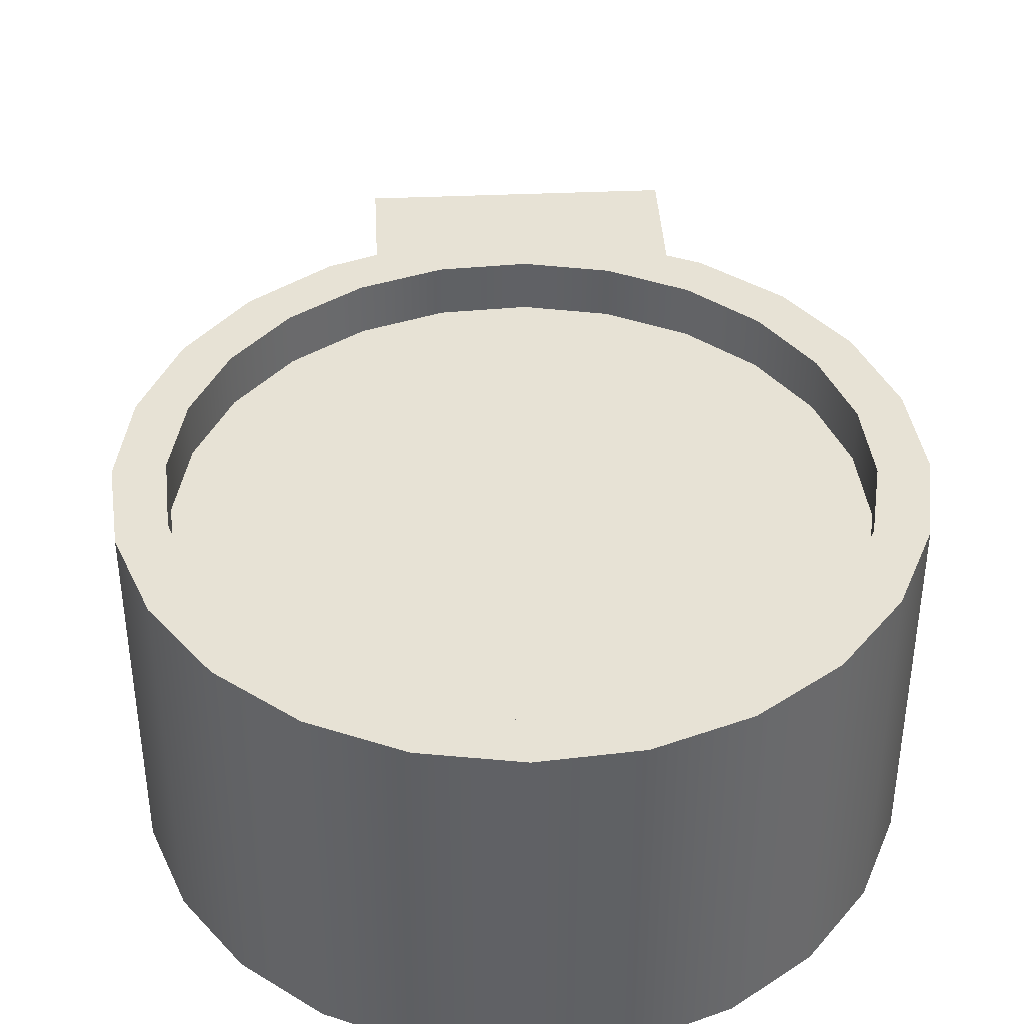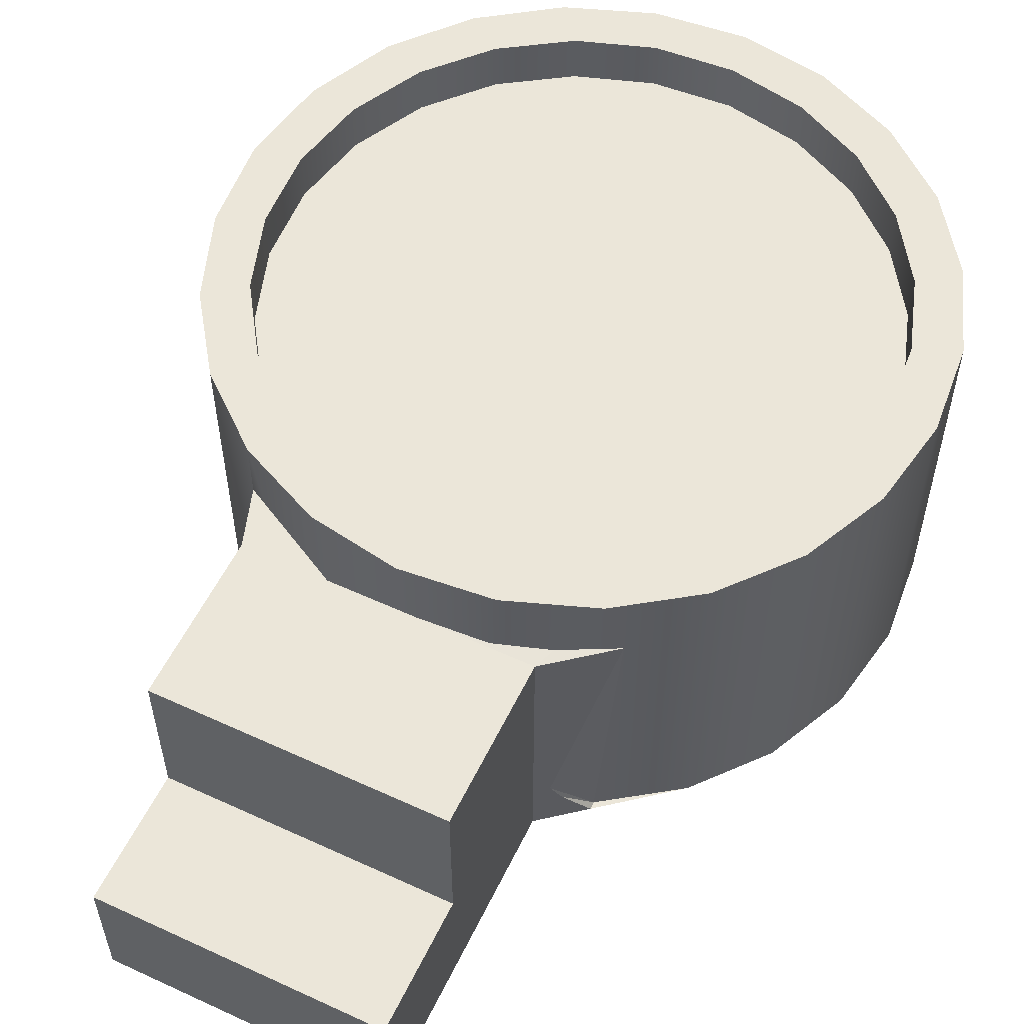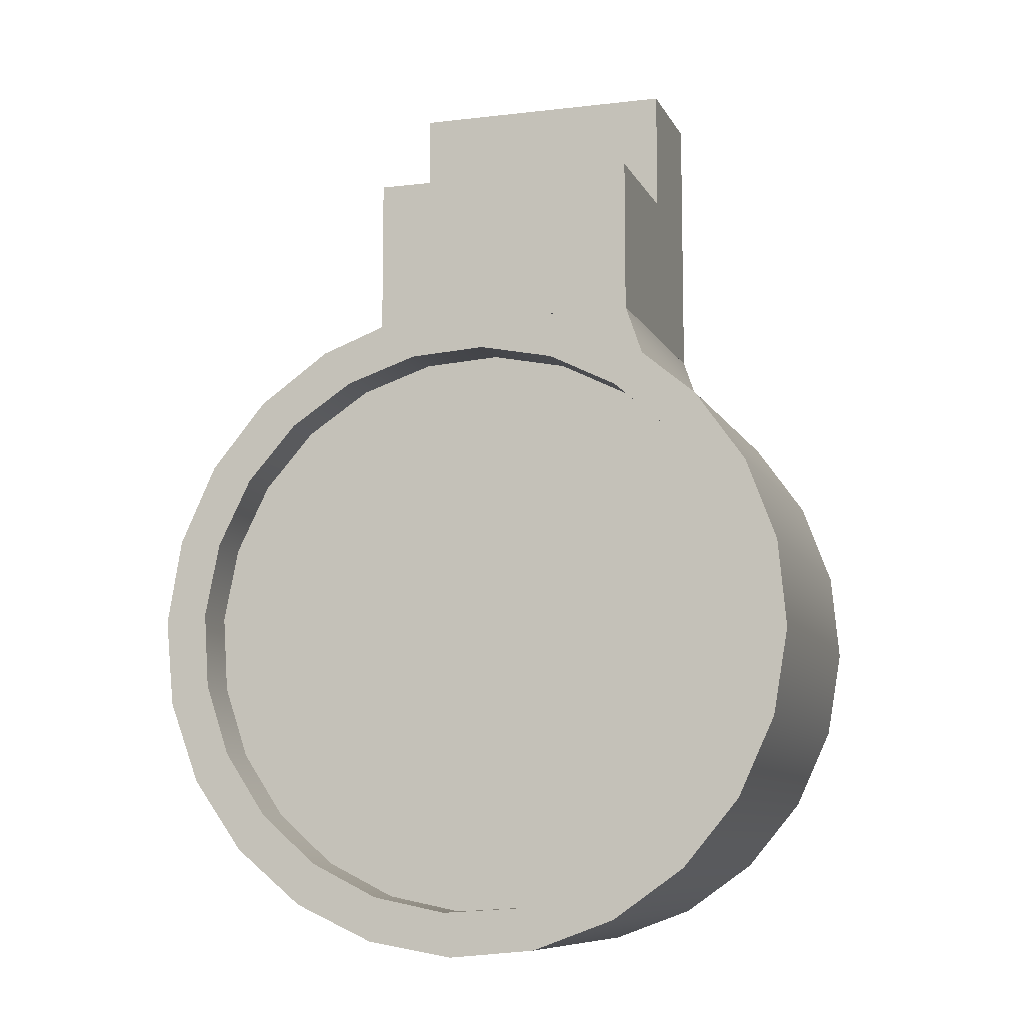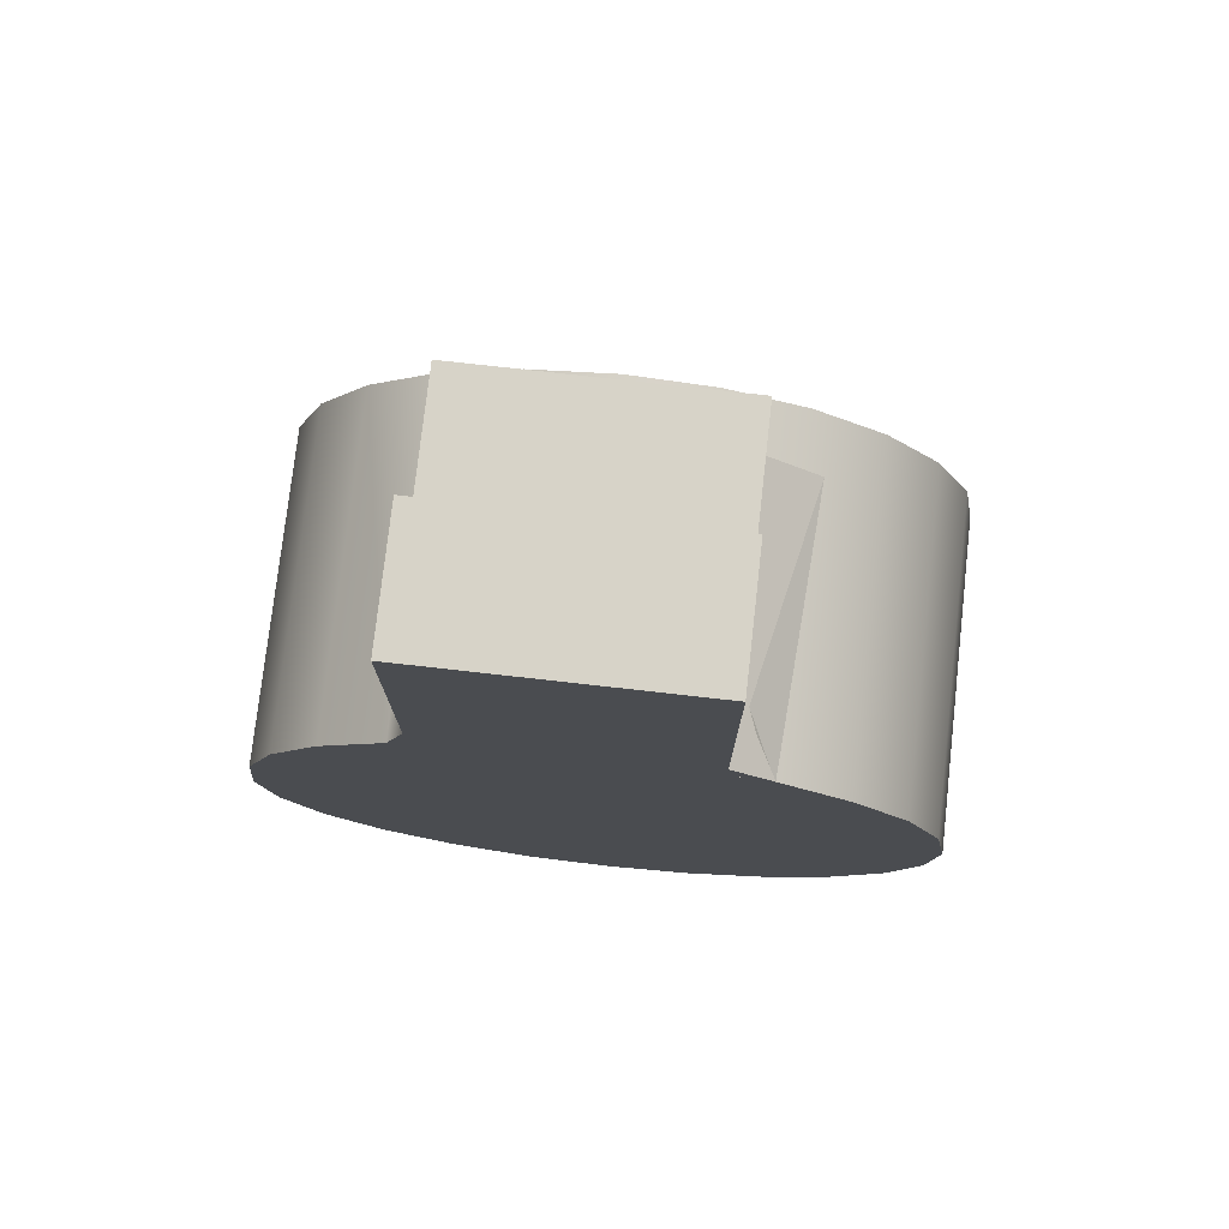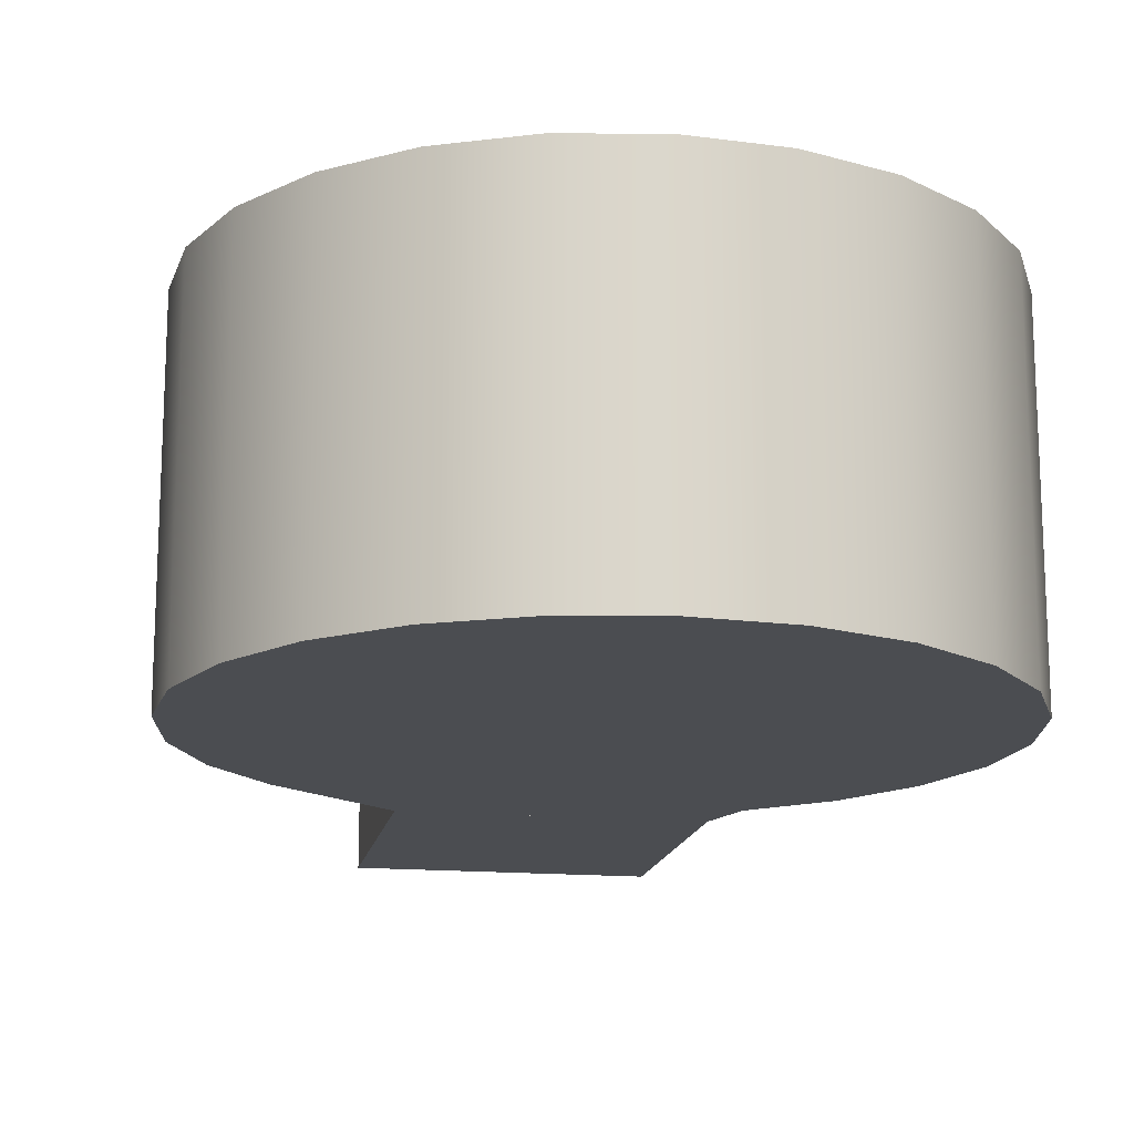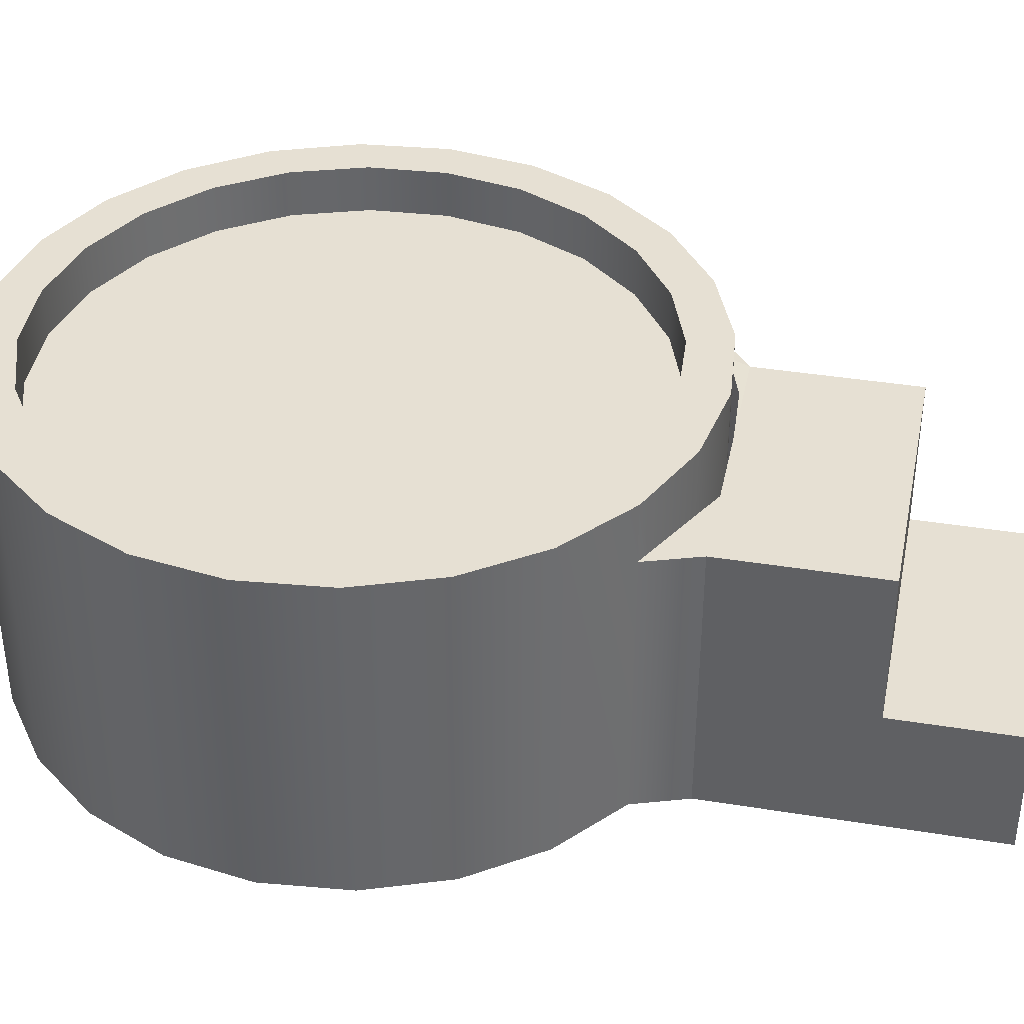
<metadata>
{"format":"obj","ext":"obj","renderer":"f3d","projection":"perspective","resolution":1024,"background":"white","views":[{"elev":40.3,"azim":176.9,"up":"+Y"},{"elev":56.2,"azim":25.7,"up":"+Y"},{"elev":-9.1,"azim":-162.6,"up":"+Z"},{"elev":76.5,"azim":6.4,"up":"+Z"},{"elev":-16.0,"azim":169.7,"up":"+Y"},{"elev":38.4,"azim":-78.4,"up":"+Y"}]}
</metadata>
<code>
v 0.07511 -0.1787 -0.3394
v -0.06766 -0.1787 -0.3448
v 0.004078 -0.1787 -0.3515
v -0.1352 -0.1787 -0.3197
v 0.1406 -0.1787 -0.3094
v -0.194 -0.1787 -0.278
v 0.004078 0.09832 -0.3515
v 0.07511 0.09832 -0.3394
v -0.06766 0.09832 -0.3448
v 0.1406 0.09832 -0.3094
v 0.009914 0.09832 -0.3151
v 0.1961 -0.1787 -0.2635
v -0.1352 0.09832 -0.3197
v 0.07133 0.09832 -0.3028
v 0.1961 0.09832 -0.2635
v -0.2399 -0.1787 -0.2225
v -0.0526 0.09832 -0.3111
v 0.07133 0.05889 -0.3028
v 0.1275 0.09832 -0.275
v 0.2378 -0.1787 -0.2047
v -0.194 0.09832 -0.278
v 0.009914 0.05889 -0.3151
v 0.1275 0.05889 -0.275
v 0.1745 0.09832 -0.2336
v -0.2699 -0.1787 -0.157
v -0.2399 0.09832 -0.2225
v -0.1641 0.09832 -0.2564
v -0.112 0.09832 -0.2911
v -0.0526 0.05889 -0.3111
v -0.112 0.05889 -0.2911
v 0.2378 0.09832 -0.2047
v 0.1745 0.05889 -0.2336
v 0.2629 -0.1787 -0.1371
v -0.2699 0.09832 -0.157
v -0.2055 0.09832 -0.2094
v -0.1641 0.05889 -0.2564
v 0.2092 0.09832 -0.1815
v -0.282 -0.1787 -0.08596
v -0.2333 0.09832 -0.1532
v -0.2055 0.05889 -0.2094
v 0.2629 0.09832 -0.1371
v 0.2092 0.05889 -0.1815
v 0.2696 -0.1787 -0.06542
v -0.282 0.09832 -0.08596
v -0.2333 0.05889 -0.1532
v 0.2292 0.09832 -0.1221
v -0.2753 -0.1787 -0.01423
v -0.2456 0.09832 -0.0918
v -0.2456 0.05889 -0.0918
v 0.2696 0.09832 -0.06542
v 0.2292 0.05889 -0.1221
v 0.2576 -0.1787 0.005618
v -0.2753 0.09832 -0.01423
v -0.2416 0.09832 -0.02928
v 0.2332 0.09832 -0.05958
v -0.2502 -0.1787 0.05332
v -0.2216 0.09832 0.03007
v -0.2416 0.05889 -0.02928
v 0.2332 0.05889 -0.05958
v 0.2576 0.09832 0.005618
v 0.2275 -0.1787 0.07111
v -0.2502 0.09832 0.05332
v -0.2216 0.05889 0.03007
v 0.2209 0.09832 0.001839
v -0.2085 -0.1787 0.1121
v -0.1869 0.09832 0.08222
v -0.1869 0.05889 0.08222
v 0.2209 0.05889 0.001839
v 0.1931 0.09832 0.05797
v 0.2275 0.09832 0.07111
v 0.1816 -0.1787 0.1266
v -0.2085 0.09832 0.1121
v 0.1931 0.05889 0.05797
v 0.1517 0.09832 0.105
v -0.153 -0.1787 0.158
v -0.1399 0.09832 0.1236
v 0.1517 0.05889 0.105
v 0.1816 0.09832 0.1266
v 0.1228 -0.1787 0.1683
v -0.153 0.09832 0.158
v -0.1399 0.05889 0.1236
v 0.09957 0.09832 0.1397
v 0.1228 0.09832 0.1683
v 0.1228 -0.1787 0.1743
v -0.0875 -0.1787 0.1881
v -0.08372 0.09832 0.1514
v 0.09957 0.05889 0.1397
v 0.04021 0.09832 0.1597
v 0.05527 -0.1787 0.1934
v 0.1154 -0.1662 0.1804
v -0.1378 -0.1787 0.2024
v -0.153 0.04937 0.158
v -0.1378 0.04937 0.2024
v -0.0223 0.09832 0.1637
v -0.08372 0.05889 0.1514
v 0.04021 0.05889 0.1597
v 0.05527 0.09832 0.1934
v -0.0875 0.09832 0.1881
v 0.1172 -0.1787 0.1789
v 0.1053 -0.1493 0.1885
v -0.01647 -0.1787 0.2001
v -0.07033 0.04937 0.2024
v -0.01647 0.09832 0.2001
v -0.0223 0.05889 0.1637
v 0.0982 -0.1787 0.1943
v 0.0982 -0.1316 0.1943
v 0.08823 -0.1787 0.2024
v -0.1378 -0.07435 0.3319
v -0.1378 0.04937 0.3319
v 0.1082 -0.0845 0.1862
v 0.08823 -0.1787 0.2874
v -0.1378 -0.07435 0.4353
v -0.000841 0.04937 0.2024
v 0.1365 0.04937 0.1632
v -0.1378 -0.1787 0.2874
v 0.08823 0.04937 0.2024
v 0.08823 -0.07435 0.3319
v 0.0425 0.04937 0.2024
v 0.08823 -0.1787 0.4353
v 0.07481 0.04937 0.2024
v -0.1378 -0.1787 0.4353
v 0.08823 -0.07435 0.4353
v 0.08823 0.04937 0.3319
v 0.0524 0.04955 0.1992
v 0.0945 0.05033 0.1857
g mesh1_mesh1-geometry
f 1 2 3
f 2 1 4
f 4 1 5
f 4 5 6
f 7 8 9
f 10 11 8
f 6 5 12
f 13 9 8
f 11 13 8
f 14 11 10
f 15 14 10
f 6 12 16
f 11 17 13
f 14 18 11
f 19 14 15
f 16 12 20
f 21 13 17
f 11 22 17
f 22 11 18
f 18 14 23
f 19 23 14
f 24 19 15
f 16 20 25
f 26 21 27
f 28 21 17
f 29 17 22
f 18 29 22
f 30 18 23
f 31 24 15
f 23 19 32
f 24 32 19
f 25 20 33
f 34 26 35
f 27 21 28
f 35 26 27
f 17 29 28
f 29 18 30
f 30 23 36
f 37 24 31
f 36 23 32
f 24 37 32
f 25 33 38
f 39 34 35
f 28 30 27
f 35 27 40
f 30 28 29
f 36 27 30
f 41 37 31
f 36 32 40
f 42 32 37
f 38 33 43
f 44 34 39
f 39 35 45
f 36 40 27
f 40 45 35
f 46 37 41
f 40 32 42
f 37 46 42
f 38 43 47
f 48 44 39
f 45 49 39
f 40 42 45
f 50 46 41
f 51 42 46
f 47 43 52
f 53 44 54
f 54 44 48
f 48 39 49
f 45 51 49
f 45 42 51
f 55 46 50
f 46 55 51
f 47 52 56
f 57 53 54
f 54 48 58
f 49 58 48
f 49 51 59
f 60 55 50
f 59 51 55
f 56 52 61
f 62 53 57
f 57 54 63
f 58 63 54
f 49 59 58
f 64 55 60
f 55 64 59
f 56 61 65
f 66 62 57
f 63 67 57
f 58 68 63
f 58 59 68
f 69 64 60
f 70 69 60
f 68 59 64
f 65 61 71
f 72 62 66
f 66 57 67
f 63 73 67
f 63 68 73
f 64 69 68
f 74 69 70
f 65 71 75
f 76 72 66
f 66 67 76
f 67 73 77
f 73 68 69
f 69 74 73
f 78 74 70
f 75 71 79
f 80 72 76
f 81 76 67
f 77 73 74
f 67 77 81
f 82 74 78
f 83 82 78
f 84 79 71
f 75 79 85
f 86 80 76
f 76 81 86
f 77 74 87
f 81 77 87
f 82 87 74
f 88 82 83
f 84 89 79
f 79 89 84
f 90 79 84
f 85 79 89
f 85 91 75
f 75 91 85
f 92 93 75
f 94 80 86
f 95 86 81
f 81 87 95
f 87 82 96
f 97 98 83
f 88 96 82
f 94 88 83
f 89 84 99
f 99 84 89
f 100 79 90
f 99 90 84
f 85 89 101
f 91 85 101
f 101 85 91
f 91 75 93
f 93 92 102
f 98 80 94
f 86 95 94
f 95 87 96
f 83 98 94
f 103 98 97
f 96 88 104
f 94 104 88
f 89 99 105
f 105 99 89
f 106 79 100
f 90 99 100
f 89 105 101
f 101 105 89
f 91 101 107
f 107 101 91
f 93 108 91
f 102 91 93
f 93 91 102
f 93 102 109
f 104 94 95
f 95 96 104
f 105 100 99
f 79 106 110
f 100 105 106
f 101 105 107
f 107 105 101
f 91 102 107
f 107 102 91
f 111 91 107
f 107 91 111
f 108 112 91
f 109 108 93
f 113 109 102
f 107 110 106
f 114 79 110
f 105 107 106
f 107 102 113
f 113 102 107
f 91 111 115
f 115 111 91
f 107 111 116
f 91 112 115
f 108 117 112
f 108 109 117
f 118 109 113
f 116 110 107
f 110 116 114
f 107 113 118
f 118 113 107
f 119 115 111
f 111 115 119
f 119 116 111
f 107 120 116
f 116 120 107
f 121 115 112
f 122 112 117
f 123 117 109
f 120 109 118
f 113 124 118
f 116 125 114
f 107 118 120
f 120 118 107
f 115 119 121
f 121 119 115
f 117 116 119
f 116 109 120
f 120 125 116
f 121 112 119
f 122 119 112
f 117 119 122
f 123 116 117
f 123 109 116
f 124 120 118
f 120 124 125
g mesh1_mesh1-geometry
f 3 2 1
f 4 1 2
f 3 7 2
f 1 8 3
f 5 1 4
f 2 9 4
f 9 2 7
f 7 3 8
f 8 1 10
f 5 10 1
f 6 5 4
f 13 4 9
f 10 5 15
f 12 5 6
f 4 13 6
f 12 15 5
f 16 12 6
f 21 6 13
f 11 18 14
f 12 20 15
f 20 12 16
f 16 6 26
f 21 26 6
f 17 22 11
f 18 11 22
f 23 14 18
f 31 15 20
f 14 23 19
f 25 20 16
f 26 34 16
f 22 17 29
f 20 33 31
f 32 19 23
f 19 32 24
f 33 20 25
f 25 16 34
f 28 29 17
f 41 31 33
f 32 37 24
f 38 33 25
f 34 44 25
f 27 30 28
f 40 27 35
f 29 28 30
f 30 27 36
f 33 43 41
f 37 32 42
f 43 33 38
f 38 25 44
f 45 35 39
f 27 40 36
f 35 45 40
f 50 41 43
f 42 46 37
f 47 43 38
f 44 53 38
f 39 49 45
f 43 52 50
f 46 42 51
f 52 43 47
f 47 38 53
f 49 39 48
f 60 50 52
f 51 55 46
f 56 52 47
f 53 62 47
f 58 48 54
f 48 58 49
f 52 61 60
f 55 51 59
f 61 52 56
f 56 47 62
f 63 54 57
f 54 63 58
f 70 60 61
f 59 64 55
f 65 61 56
f 62 72 56
f 57 67 63
f 61 71 70
f 64 59 68
f 71 61 65
f 65 56 72
f 67 57 66
f 68 69 64
f 78 70 71
f 75 71 65
f 65 72 75
f 76 67 66
f 69 68 73
f 73 74 69
f 78 71 83
f 79 71 75
f 80 75 72
f 67 76 81
f 74 73 77
f 79 83 71
f 85 79 75
f 92 75 80
f 86 81 76
f 87 74 77
f 74 87 82
f 83 79 97
f 89 79 85
f 75 92 85
f 80 85 92
f 81 86 95
f 96 82 87
f 89 97 79
f 82 96 88
f 101 89 85
f 98 85 80
f 94 95 86
f 97 89 103
f 104 88 96
f 88 104 94
f 101 103 89
f 85 98 101
f 95 94 104
f 103 101 98
g mesh1_mesh1-geometry
f 2 7 3
f 3 8 1
f 4 9 2
f 7 2 9
f 8 3 7
f 10 1 8
f 1 10 5
f 9 4 13
f 9 8 7
f 8 11 10
f 15 5 10
f 6 13 4
f 8 9 13
f 8 13 11
f 10 11 14
f 5 15 12
f 10 14 15
f 13 6 21
f 13 17 11
f 15 20 12
f 15 14 19
f 26 6 16
f 6 26 21
f 17 13 21
f 20 15 31
f 15 19 24
f 16 34 26
f 27 21 26
f 17 21 28
f 15 24 31
f 31 33 20
f 34 16 25
f 35 26 34
f 28 21 27
f 27 26 35
f 31 24 37
f 33 31 41
f 25 44 34
f 35 34 39
f 31 37 41
f 41 43 33
f 44 25 38
f 39 34 44
f 41 37 46
f 43 41 50
f 38 53 44
f 39 44 48
f 41 46 50
f 50 52 43
f 53 38 47
f 54 44 53
f 48 44 54
f 50 46 55
f 52 50 60
f 47 62 53
f 54 53 57
f 50 55 60
f 60 61 52
f 62 47 56
f 57 53 62
f 60 55 64
f 61 60 70
f 56 72 62
f 57 62 66
f 60 64 69
f 60 69 70
f 70 71 61
f 72 56 65
f 66 62 72
f 70 69 74
f 71 70 78
f 75 72 65
f 66 72 76
f 70 74 78
f 83 71 78
f 72 75 80
f 76 72 80
f 78 74 82
f 71 83 79
f 78 82 83
f 71 79 84
f 80 75 92
f 76 80 86
f 97 79 83
f 83 82 88
f 84 79 90
f 85 92 75
f 75 93 92
f 92 85 80
f 86 80 94
f 79 97 89
f 83 98 97
f 83 88 94
f 90 79 100
f 84 90 99
f 93 75 91
f 102 92 93
f 80 85 98
f 94 80 98
f 103 89 97
f 94 98 83
f 97 98 103
f 100 79 106
f 100 99 90
f 89 103 101
f 101 98 85
f 91 108 93
f 109 102 93
f 98 101 103
f 99 100 105
f 110 106 79
f 106 105 100
f 91 112 108
f 93 108 109
f 102 109 113
f 106 110 107
f 110 79 114
f 106 107 105
f 116 111 107
f 115 112 91
f 112 117 108
f 117 109 108
f 113 109 118
f 107 110 116
f 114 116 110
f 111 116 119
f 112 115 121
f 117 112 122
f 109 117 123
f 118 109 120
f 118 124 113
f 114 125 116
f 119 116 117
f 120 109 116
f 116 125 120
f 119 112 121
f 112 119 122
f 122 119 117
f 117 116 123
f 116 109 123
f 118 120 124
f 125 124 120
g mesh1_mesh1-geometry
f 22 29 18
f 23 18 30
f 30 18 29
f 36 23 30
f 32 23 36
f 40 32 36
f 42 32 40
f 45 42 40
f 49 51 45
f 51 42 45
f 59 51 49
f 58 59 49
f 63 68 58
f 68 59 58
f 67 73 63
f 73 68 63
f 77 73 67
f 81 77 67
f 87 77 81
f 95 87 81
f 96 87 95
f 104 96 95
g mesh2_mesh2-geometry
l 107 91
l 107 105
l 105 99
l 99 84
g mesh3_mesh3-geometry
l 111 115
g mesh4_mesh4-geometry
l 119 121
g mesh5_mesh5-geometry
l 113 102

</code>
